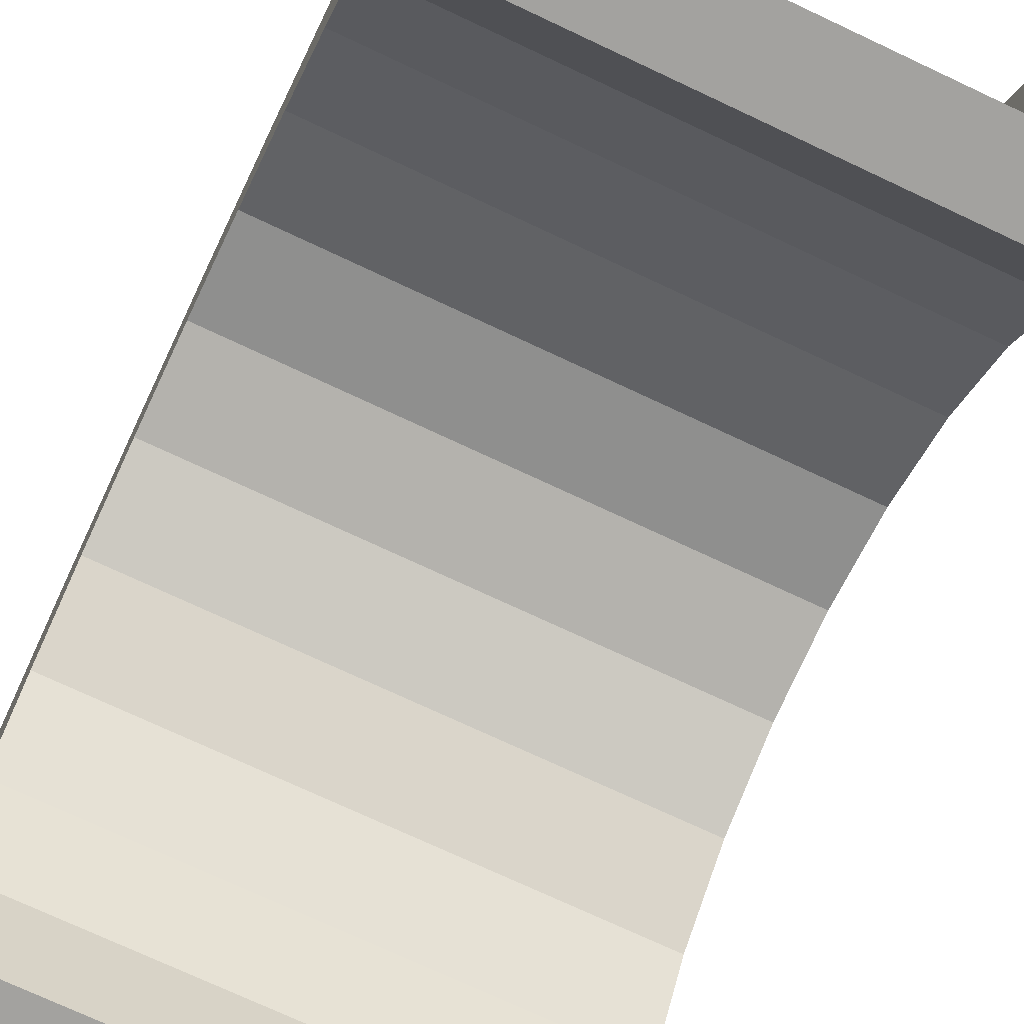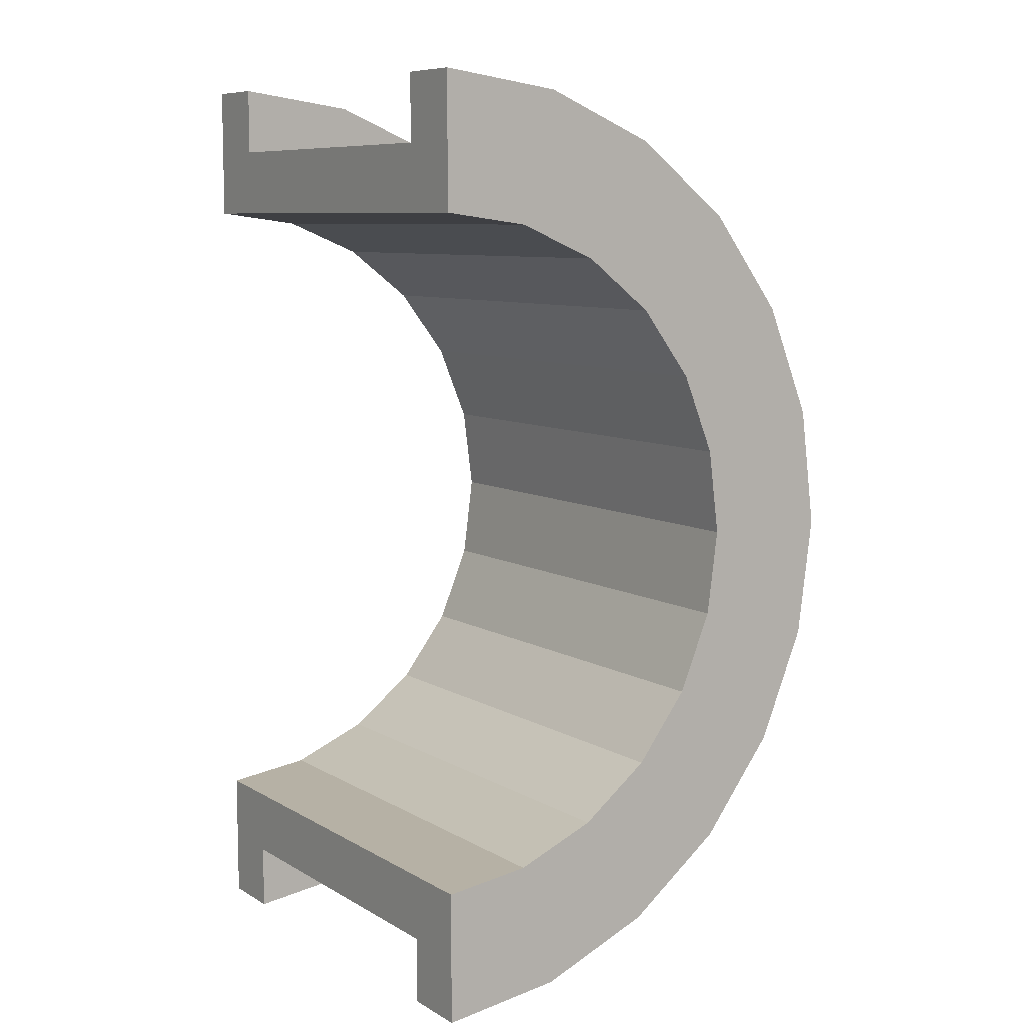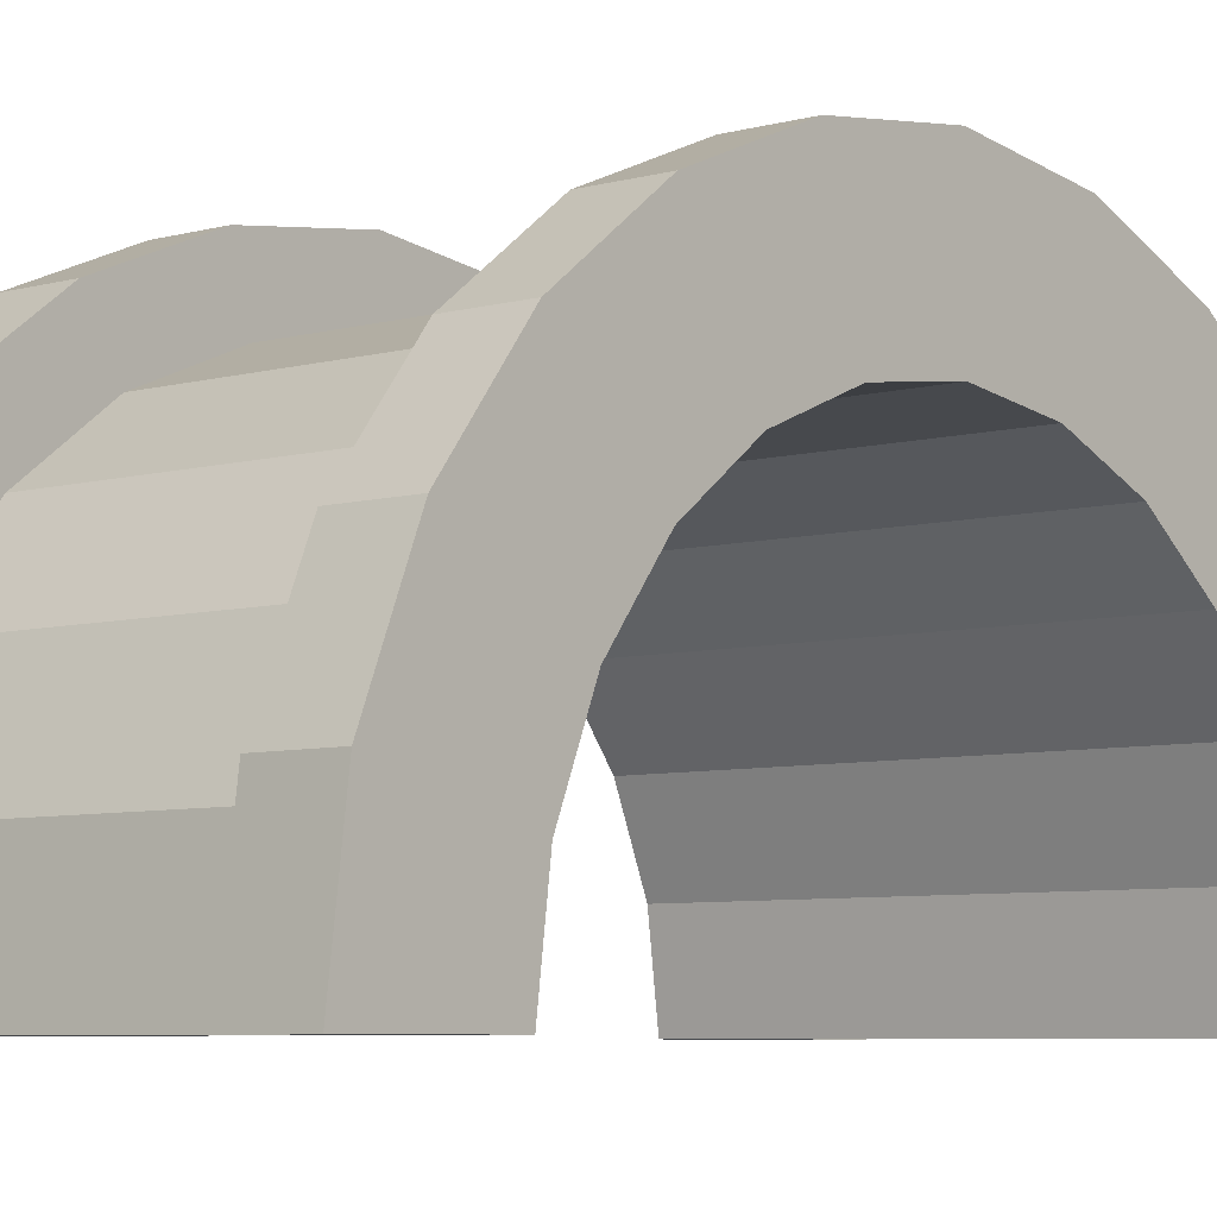
<metadata>
{"format":"obj","ext":"obj","renderer":"f3d","projection":"perspective","resolution":1024,"background":"white","views":[{"elev":-72.4,"azim":-25.3,"up":"+Z"},{"elev":8.5,"azim":-123.8,"up":"+Y"},{"elev":-6.2,"azim":40.3,"up":"+Z"}]}
</metadata>
<code>
v 1 1.553 5.795
v 6.211 0 6
v 6.211 1.553 5.795
v 6.211 0 6
v 1 1.553 5.795
v 1 0 6
v 6.211 6 0
v 1 6 0
v 6.211 6 0
v 1 6 0
v 6.211 6 0
v 1 6 0
v 1 -5.795 1.553
v 6.211 -6 0
v 6.211 -5.795 1.553
v 6.211 -6 0
v 1 -5.795 1.553
v 1 -6 0
v 6.211 5.196 3
v 1 4.243 4.243
v 6.211 4.243 4.243
v 1 4.243 4.243
v 6.211 5.196 3
v 1 5.196 3
v 1 4.243 4.243
v 6.211 3 5.196
v 6.211 4.243 4.243
v 6.211 3 5.196
v 1 4.243 4.243
v 1 3 5.196
v 6.211 5.795 1.553
v 1 5.196 3
v 6.211 5.196 3
v 1 5.196 3
v 6.211 5.795 1.553
v 1 5.795 1.553
v 1 -5.196 3
v 6.211 -4.243 4.243
v 1 -4.243 4.243
v 6.211 -4.243 4.243
v 1 -5.196 3
v 6.211 -5.196 3
v -0 4.83 1.294
v -0 6.761 1.812
v 0 7 0
v -0 4.83 1.294
v 0 7 0
v 0 5 0
v -0 6.761 1.812
v -0 4.83 1.294
v -0 6.062 3.5
v -0 4.33 2.5
v -0 6.062 3.5
v -0 4.83 1.294
v -0 6.062 3.5
v -0 4.33 2.5
v -0 4.95 4.95
v -0 3.535 3.535
v -0 4.95 4.95
v -0 4.33 2.5
v -0 3.535 3.535
v -0 3.5 6.062
v -0 4.95 4.95
v -0 2.5 4.33
v -0 3.5 6.062
v -0 3.535 3.535
v -0 2.5 4.33
v -0 1.812 6.761
v -0 3.5 6.062
v -0 1.294 4.83
v -0 1.812 6.761
v -0 2.5 4.33
v -0 0 5
v -0 1.812 6.761
v -0 1.294 4.83
v -0 0 5
v -0 0 7
v -0 1.812 6.761
v -0 -1.294 4.83
v -0 0 7
v -0 0 5
v -0 -1.294 4.83
v -0 -1.812 6.761
v -0 0 7
v -0 -2.5 4.33
v -0 -1.812 6.761
v -0 -1.294 4.83
v -0 -2.5 4.33
v -0 -3.5 6.062
v -0 -1.812 6.761
v -0 -3.535 3.535
v -0 -3.5 6.062
v -0 -2.5 4.33
v -0 -4.95 4.95
v -0 -3.535 3.535
v -0 -4.33 2.5
v -0 -6.062 3.5
v -0 -4.33 2.5
v -0 -4.83 1.294
v -0 -3.535 3.535
v -0 -4.95 4.95
v -0 -3.5 6.062
v -0 -6.761 1.812
v -0 -4.83 1.294
v 0 -5 0
v -0 -4.33 2.5
v -0 -6.062 3.5
v -0 -4.95 4.95
v -0 -4.83 1.294
v -0 -6.761 1.812
v -0 -6.062 3.5
v -0 -6.761 1.812
v 0 -5 0
v 0 -7 0
v 1 3 5.196
v 6.211 1.553 5.795
v 6.211 3 5.196
v 6.211 1.553 5.795
v 1 3 5.196
v 1 1.553 5.795
v 6.211 6 0
v 1 5.795 1.553
v 6.211 5.795 1.553
v 1 5.795 1.553
v 6.211 6 0
v 1 6 0
v 1 -6 0
v 6.211 -6 0
v 1 -6 0
v 6.211 -6 0
v 1 -6 0
v 6.211 -6 0
v 1 -5.795 1.553
v 6.211 -5.196 3
v 1 -5.196 3
v 6.211 -5.196 3
v 1 -5.795 1.553
v 6.211 -5.795 1.553
v 1 -3 5.196
v 6.211 -4.243 4.243
v 6.211 -3 5.196
v 6.211 -4.243 4.243
v 1 -3 5.196
v 1 -4.243 4.243
v 1 0 6
v 6.211 -1.553 5.795
v 6.211 0 6
v 6.211 -1.553 5.795
v 1 0 6
v 1 -1.553 5.795
v 1 -1.553 5.795
v 6.211 -3 5.196
v 6.211 -1.553 5.795
v 6.211 -3 5.196
v 1 -1.553 5.795
v 1 -3 5.196
v 7.211 0 5
v -0 1.294 4.83
v 7.211 1.294 4.83
v -0 1.294 4.83
v 7.211 0 5
v -0 0 5
v 7.211 5 0
v 7.211 5 0
v 0 5 0
v -0 -3.535 3.535
v 7.211 -2.5 4.33
v 7.211 -3.535 3.535
v 7.211 -2.5 4.33
v -0 -3.535 3.535
v -0 -2.5 4.33
v -0 4.33 2.5
v 7.211 3.535 3.535
v -0 3.535 3.535
v 7.211 3.535 3.535
v -0 4.33 2.5
v 7.211 4.33 2.5
v -0 4.83 1.294
v 7.211 5 0
v 7.211 4.83 1.294
v 7.211 5 0
v -0 4.83 1.294
v 0 5 0
v 7.211 -4.33 2.5
v -0 -3.535 3.535
v 7.211 -3.535 3.535
v -0 -3.535 3.535
v 7.211 -4.33 2.5
v -0 -4.33 2.5
v -0 -1.294 4.83
v 7.211 0 5
v 7.211 -1.294 4.83
v 7.211 0 5
v -0 -1.294 4.83
v -0 0 5
v 7.211 2.5 4.33
v -0 3.535 3.535
v 7.211 3.535 3.535
v -0 3.535 3.535
v 7.211 2.5 4.33
v -0 2.5 4.33
v 7.211 1.294 4.83
v -0 2.5 4.33
v 7.211 2.5 4.33
v -0 2.5 4.33
v 7.211 1.294 4.83
v -0 1.294 4.83
v -0 4.83 1.294
v 7.211 4.33 2.5
v -0 4.33 2.5
v 7.211 4.33 2.5
v -0 4.83 1.294
v 7.211 4.83 1.294
v 7.211 -5 0
v 7.211 -5 0
v 0 -5 0
v 7.211 -4.83 1.294
v -0 -4.33 2.5
v 7.211 -4.33 2.5
v -0 -4.33 2.5
v 7.211 -4.83 1.294
v -0 -4.83 1.294
v -0 -2.5 4.33
v 7.211 -1.294 4.83
v 7.211 -2.5 4.33
v 7.211 -1.294 4.83
v -0 -2.5 4.33
v -0 -1.294 4.83
v 7.211 -5 0
v -0 -4.83 1.294
v 7.211 -4.83 1.294
v -0 -4.83 1.294
v 7.211 -5 0
v 0 -5 0
v -0 1.812 6.761
v 1 0 7
v 1 1.812 6.761
v 1 0 7
v -0 1.812 6.761
v -0 0 7
v 1 7 0
v 0 7 0
v 1 7 0
v -0 -6.761 1.812
v 1 -7 0
v 1 -6.761 1.812
v 1 -7 0
v -0 -6.761 1.812
v 0 -7 0
v 1 6.062 3.5
v -0 4.95 4.95
v 1 4.95 4.95
v -0 4.95 4.95
v 1 6.062 3.5
v -0 6.062 3.5
v -0 4.95 4.95
v 1 3.5 6.062
v 1 4.95 4.95
v 1 3.5 6.062
v -0 4.95 4.95
v -0 3.5 6.062
v 1 6.761 1.812
v -0 6.062 3.5
v 1 6.062 3.5
v -0 6.062 3.5
v 1 6.761 1.812
v -0 6.761 1.812
v -0 -6.062 3.5
v 1 -4.95 4.95
v -0 -4.95 4.95
v 1 -4.95 4.95
v -0 -6.062 3.5
v 1 -6.062 3.5
v -0 3.5 6.062
v 1 1.812 6.761
v 1 3.5 6.062
v 1 1.812 6.761
v -0 3.5 6.062
v -0 1.812 6.761
v 1 6.761 1.812
v 1 5.795 1.553
v 1 6 0
v 1 6.062 3.5
v 1 5.196 3
v 1 5.795 1.553
v 1 4.95 4.95
v 1 5.196 3
v 1 6.062 3.5
v 1 4.95 4.95
v 1 4.243 4.243
v 1 5.196 3
v 1 3.5 6.062
v 1 4.243 4.243
v 1 4.95 4.95
v 1 3.5 6.062
v 1 3 5.196
v 1 4.243 4.243
v 1 1.812 6.761
v 1 3 5.196
v 1 3.5 6.062
v 1 1.812 6.761
v 1 1.553 5.795
v 1 3 5.196
v 1 0 7
v 1 1.553 5.795
v 1 1.812 6.761
v 1 0 7
v 1 0 6
v 1 1.553 5.795
v 1 0 7
v 1 -1.553 5.795
v 1 0 6
v 1 -1.812 6.761
v 1 -1.553 5.795
v 1 0 7
v 1 -1.812 6.761
v 1 -3 5.196
v 1 -1.553 5.795
v 1 -3.5 6.062
v 1 -3 5.196
v 1 -1.812 6.761
v 1 -3.5 6.062
v 1 -4.243 4.243
v 1 -3 5.196
v 1 -4.95 4.95
v 1 -4.243 4.243
v 1 -3.5 6.062
v 1 -4.95 4.95
v 1 -5.196 3
v 1 -4.243 4.243
v 1 -6.062 3.5
v 1 -5.196 3
v 1 -4.95 4.95
v 1 -5.196 3
v 1 -6.062 3.5
v 1 -5.795 1.553
v 1 -6.761 1.812
v 1 -5.795 1.553
v 1 -6.062 3.5
v 1 -5.795 1.553
v 1 -6.761 1.812
v 1 -6 0
v 1 -7 0
v 1 -6 0
v 1 -6.761 1.812
v 1 -6 0
v 1 -7 0
v 1 -6 0
v 1 -6 0
v 1 -7 0
v 1 -7 0
v 1 6 0
v 1 7 0
v 1 6.761 1.812
v 1 5.795 1.553
v 1 6.761 1.812
v 1 6.062 3.5
v 1 7 0
v 1 6 0
v 1 7 0
v 1 7 0
v 1 6 0
v 1 6 0
v 1 7 0
v -0 6.761 1.812
v 1 6.761 1.812
v -0 6.761 1.812
v 1 7 0
v 0 7 0
v 1 -7 0
v 0 -7 0
v 1 -7 0
v -0 -6.761 1.812
v 1 -6.062 3.5
v -0 -6.062 3.5
v 1 -6.062 3.5
v -0 -6.761 1.812
v 1 -6.761 1.812
v 1 -3.5 6.062
v -0 -4.95 4.95
v 1 -4.95 4.95
v -0 -4.95 4.95
v 1 -3.5 6.062
v -0 -3.5 6.062
v 1 0 7
v -0 -1.812 6.761
v 1 -1.812 6.761
v -0 -1.812 6.761
v 1 0 7
v -0 0 7
v 1 -1.812 6.761
v -0 -3.5 6.062
v 1 -3.5 6.062
v -0 -3.5 6.062
v 1 -1.812 6.761
v -0 -1.812 6.761
v 6.211 1.812 6.761
v 7.211 0 7
v 7.211 1.812 6.761
v 7.211 0 7
v 6.211 1.812 6.761
v 6.211 0 7
v 7.211 7 0
v 6.211 7 0
v 7.211 7 0
v 6.211 7 0
v 7.211 7 0
v 6.211 7 0
v 6.211 -6.761 1.812
v 7.211 -7 0
v 7.211 -6.761 1.812
v 7.211 -7 0
v 6.211 -6.761 1.812
v 6.211 -7 0
v 7.211 6.062 3.5
v 6.211 4.95 4.95
v 7.211 4.95 4.95
v 6.211 4.95 4.95
v 7.211 6.062 3.5
v 6.211 6.062 3.5
v 6.211 4.95 4.95
v 7.211 3.5 6.062
v 7.211 4.95 4.95
v 7.211 3.5 6.062
v 6.211 4.95 4.95
v 6.211 3.5 6.062
v 7.211 6.761 1.812
v 6.211 6.062 3.5
v 7.211 6.062 3.5
v 6.211 6.062 3.5
v 7.211 6.761 1.812
v 6.211 6.761 1.812
v 6.211 -6.062 3.5
v 7.211 -4.95 4.95
v 6.211 -4.95 4.95
v 7.211 -4.95 4.95
v 6.211 -6.062 3.5
v 7.211 -6.062 3.5
v 6.211 -7 0
v 6.211 -6 0
v 6.211 -6 0
v 6.211 -6 0
v 6.211 -6.761 1.812
v 6.211 -6.062 3.5
v 6.211 -7 0
v 6.211 -6 0
v 6.211 -7 0
v 6.211 -6 0
v 6.211 -7 0
v 6.211 -6.761 1.812
v 6.211 6 0
v 6.211 7 0
v 6.211 7 0
v 6.211 7 0
v 6.211 5.795 1.553
v 6.211 6.761 1.812
v 6.211 6 0
v 6.211 7 0
v 6.211 6 0
v 6.211 7 0
v 6.211 6 0
v 6.211 5.795 1.553
v 6.211 6.761 1.812
v 6.211 5.795 1.553
v 6.211 6.062 3.5
v 6.211 5.196 3
v 6.211 6.062 3.5
v 6.211 5.795 1.553
v 6.211 5.196 3
v 6.211 4.95 4.95
v 6.211 6.062 3.5
v 6.211 4.243 4.243
v 6.211 4.95 4.95
v 6.211 5.196 3
v 6.211 4.243 4.243
v 6.211 3.5 6.062
v 6.211 4.95 4.95
v 6.211 3 5.196
v 6.211 3.5 6.062
v 6.211 4.243 4.243
v 6.211 3 5.196
v 6.211 1.812 6.761
v 6.211 3.5 6.062
v 6.211 1.553 5.795
v 6.211 1.812 6.761
v 6.211 3 5.196
v 6.211 0 6
v 6.211 1.812 6.761
v 6.211 1.553 5.795
v 6.211 0 6
v 6.211 0 7
v 6.211 1.812 6.761
v 6.211 -1.553 5.795
v 6.211 0 7
v 6.211 0 6
v 6.211 -1.553 5.795
v 6.211 -1.812 6.761
v 6.211 0 7
v 6.211 -3 5.196
v 6.211 -1.812 6.761
v 6.211 -1.553 5.795
v 6.211 -3 5.196
v 6.211 -3.5 6.062
v 6.211 -1.812 6.761
v 6.211 -4.243 4.243
v 6.211 -3.5 6.062
v 6.211 -3 5.196
v 6.211 -4.243 4.243
v 6.211 -4.95 4.95
v 6.211 -3.5 6.062
v 6.211 -5.196 3
v 6.211 -4.95 4.95
v 6.211 -4.243 4.243
v 6.211 -6.062 3.5
v 6.211 -5.196 3
v 6.211 -5.795 1.553
v 6.211 -5.196 3
v 6.211 -6.062 3.5
v 6.211 -4.95 4.95
v 6.211 -6.062 3.5
v 6.211 -5.795 1.553
v 6.211 -6 0
v 6.211 3.5 6.062
v 7.211 1.812 6.761
v 7.211 3.5 6.062
v 7.211 1.812 6.761
v 6.211 3.5 6.062
v 6.211 1.812 6.761
v 7.211 4.33 2.5
v 7.211 6.062 3.5
v 7.211 4.95 4.95
v 7.211 6.062 3.5
v 7.211 4.83 1.294
v 7.211 5 0
v 7.211 6.062 3.5
v 7.211 4.33 2.5
v 7.211 4.83 1.294
v 7.211 4.95 4.95
v 7.211 3.535 3.535
v 7.211 4.33 2.5
v 7.211 3.5 6.062
v 7.211 3.535 3.535
v 7.211 4.95 4.95
v 7.211 3.5 6.062
v 7.211 2.5 4.33
v 7.211 3.535 3.535
v 7.211 1.812 6.761
v 7.211 2.5 4.33
v 7.211 3.5 6.062
v 7.211 1.812 6.761
v 7.211 1.294 4.83
v 7.211 2.5 4.33
v 7.211 0 7
v 7.211 1.294 4.83
v 7.211 1.812 6.761
v 7.211 0 7
v 7.211 0 5
v 7.211 1.294 4.83
v 7.211 0 7
v 7.211 -1.294 4.83
v 7.211 0 5
v 7.211 -1.812 6.761
v 7.211 -1.294 4.83
v 7.211 0 7
v 7.211 -1.812 6.761
v 7.211 -2.5 4.33
v 7.211 -1.294 4.83
v 7.211 -3.5 6.062
v 7.211 -2.5 4.33
v 7.211 -1.812 6.761
v 7.211 -3.5 6.062
v 7.211 -3.535 3.535
v 7.211 -2.5 4.33
v 7.211 -4.95 4.95
v 7.211 -3.535 3.535
v 7.211 -3.5 6.062
v 7.211 -3.535 3.535
v 7.211 -4.95 4.95
v 7.211 -4.33 2.5
v 7.211 -6.062 3.5
v 7.211 -4.33 2.5
v 7.211 -4.95 4.95
v 7.211 -4.33 2.5
v 7.211 -6.062 3.5
v 7.211 -4.83 1.294
v 7.211 -6.761 1.812
v 7.211 -4.83 1.294
v 7.211 -6.062 3.5
v 7.211 -4.83 1.294
v 7.211 -6.761 1.812
v 7.211 -5 0
v 7.211 -7 0
v 7.211 -5 0
v 7.211 -6.761 1.812
v 7.211 -5 0
v 7.211 -7 0
v 7.211 -5 0
v 7.211 -5 0
v 7.211 -7 0
v 7.211 -7 0
v 7.211 5 0
v 7.211 7 0
v 7.211 6.761 1.812
v 7.211 5 0
v 7.211 6.761 1.812
v 7.211 6.062 3.5
v 7.211 7 0
v 7.211 5 0
v 7.211 7 0
v 7.211 7 0
v 7.211 5 0
v 7.211 5 0
v 7.211 7 0
v 6.211 6.761 1.812
v 7.211 6.761 1.812
v 6.211 6.761 1.812
v 7.211 7 0
v 6.211 7 0
v 6.211 -7 0
v 7.211 -7 0
v 6.211 -7 0
v 7.211 -7 0
v 6.211 -7 0
v 7.211 -7 0
v 6.211 -6.761 1.812
v 7.211 -6.062 3.5
v 6.211 -6.062 3.5
v 7.211 -6.062 3.5
v 6.211 -6.761 1.812
v 7.211 -6.761 1.812
v 6.211 -3.5 6.062
v 7.211 -4.95 4.95
v 7.211 -3.5 6.062
v 7.211 -4.95 4.95
v 6.211 -3.5 6.062
v 6.211 -4.95 4.95
v 6.211 0 7
v 7.211 -1.812 6.761
v 7.211 0 7
v 7.211 -1.812 6.761
v 6.211 0 7
v 6.211 -1.812 6.761
v 6.211 -1.812 6.761
v 7.211 -3.5 6.062
v 7.211 -1.812 6.761
v 7.211 -3.5 6.062
v 6.211 -1.812 6.761
v 6.211 -3.5 6.062
v 7.211 5 0
v 6.211 6 0
v 7.211 7 0
v 7.211 5 0
v 1 6 0
v 6.211 6 0
v 0 5 0
v 1 6 0
v 7.211 5 0
v 0 7 0
v 1 6 0
v 0 5 0
v 1 6 0
v 0 7 0
v 1 7 0
v 7.211 7 0
v 6.211 6 0
v 6.211 7 0
v 1 -7 0
v 0 -7 0
v 1 -6 0
v 6.211 -6 0
v 7.211 -7 0
v 6.211 -7 0
v 7.211 -7 0
v 6.211 -6 0
v 7.211 -5 0
v 1 -6 0
v 7.211 -5 0
v 6.211 -6 0
v 1 -6 0
v 0 -5 0
v 7.211 -5 0
v 0 -5 0
v 1 -6 0
v 0 -7 0
f 1 2 3
f 4 5 6
f 7 8 9
f 10 11 12
f 13 14 15
f 16 17 18
f 19 20 21
f 22 23 24
f 25 26 27
f 28 29 30
f 31 32 33
f 34 35 36
f 37 38 39
f 40 41 42
f 43 44 45
f 46 47 48
f 49 50 51
f 52 53 54
f 55 56 57
f 58 59 60
f 61 62 63
f 64 65 66
f 67 68 69
f 70 71 72
f 73 74 75
f 76 77 78
f 79 80 81
f 82 83 84
f 85 86 87
f 88 89 90
f 91 92 93
f 94 95 96
f 97 98 99
f 100 101 102
f 103 104 105
f 106 107 108
f 109 110 111
f 112 113 114
f 115 116 117
f 118 119 120
f 121 122 123
f 124 125 126
f 127 128 129
f 130 131 132
f 133 134 135
f 136 137 138
f 139 140 141
f 142 143 144
f 145 146 147
f 148 149 150
f 151 152 153
f 154 155 156
f 157 158 159
f 160 161 162
f 163 164 165
f 166 167 168
f 169 170 171
f 172 173 174
f 175 176 177
f 178 179 180
f 181 182 183
f 184 185 186
f 187 188 189
f 190 191 192
f 193 194 195
f 196 197 198
f 199 200 201
f 202 203 204
f 205 206 207
f 208 209 210
f 211 212 213
f 214 215 216
f 217 218 219
f 220 221 222
f 223 224 225
f 226 227 228
f 229 230 231
f 232 233 234
f 235 236 237
f 238 239 240
f 241 242 243
f 244 245 246
f 247 248 249
f 250 251 252
f 253 254 255
f 256 257 258
f 259 260 261
f 262 263 264
f 265 266 267
f 268 269 270
f 271 272 273
f 274 275 276
f 277 278 279
f 280 281 282
f 283 284 285
f 286 287 288
f 289 290 291
f 292 293 294
f 295 296 297
f 298 299 300
f 301 302 303
f 304 305 306
f 307 308 309
f 310 311 312
f 313 314 315
f 316 317 318
f 319 320 321
f 322 323 324
f 325 326 327
f 328 329 330
f 331 332 333
f 334 335 336
f 337 338 339
f 340 341 342
f 343 344 345
f 346 347 348
f 349 350 351
f 352 353 354
f 355 356 357
f 358 359 360
f 361 362 363
f 364 365 366
f 367 368 369
f 370 371 372
f 373 374 375
f 376 377 378
f 379 380 381
f 382 383 384
f 385 386 387
f 388 389 390
f 391 392 393
f 394 395 396
f 397 398 399
f 400 401 402
f 403 404 405
f 406 407 408
f 409 410 411
f 412 413 414
f 415 416 417
f 418 419 420
f 421 422 423
f 424 425 426
f 427 428 429
f 430 431 432
f 433 434 435
f 436 437 438
f 439 440 441
f 442 443 444
f 445 446 447
f 448 449 450
f 451 452 453
f 454 455 456
f 457 458 459
f 460 461 462
f 463 464 465
f 466 467 468
f 469 470 471
f 472 473 474
f 475 476 477
f 478 479 480
f 481 482 483
f 484 485 486
f 487 488 489
f 490 491 492
f 493 494 495
f 496 497 498
f 499 500 501
f 502 503 504
f 505 506 507
f 508 509 510
f 511 512 513
f 514 515 516
f 517 518 519
f 520 521 522
f 523 524 525
f 526 527 528
f 529 530 531
f 532 533 534
f 535 536 537
f 538 539 540
f 541 542 543
f 544 545 546
f 547 548 549
f 550 551 552
f 553 554 555
f 556 557 558
f 559 560 561
f 562 563 564
f 565 566 567
f 568 569 570
f 571 572 573
f 574 575 576
f 577 578 579
f 580 581 582
f 583 584 585
f 586 587 588
f 589 590 591
f 592 593 594
f 595 596 597
f 598 599 600
f 601 602 603
f 604 605 606
f 607 608 609
f 610 611 612
f 613 614 615
f 616 617 618
f 619 620 621
f 622 623 624
f 625 626 627
f 628 629 630
f 631 632 633
f 634 635 636
f 637 638 639
f 640 641 642
f 643 644 645
f 646 647 648
f 649 650 651
f 652 653 654
f 655 656 657
f 658 659 660
f 661 662 663
f 664 665 666
f 667 668 669
f 670 671 672
f 673 674 675
f 676 677 678
f 679 680 681
f 682 683 684

</code>
